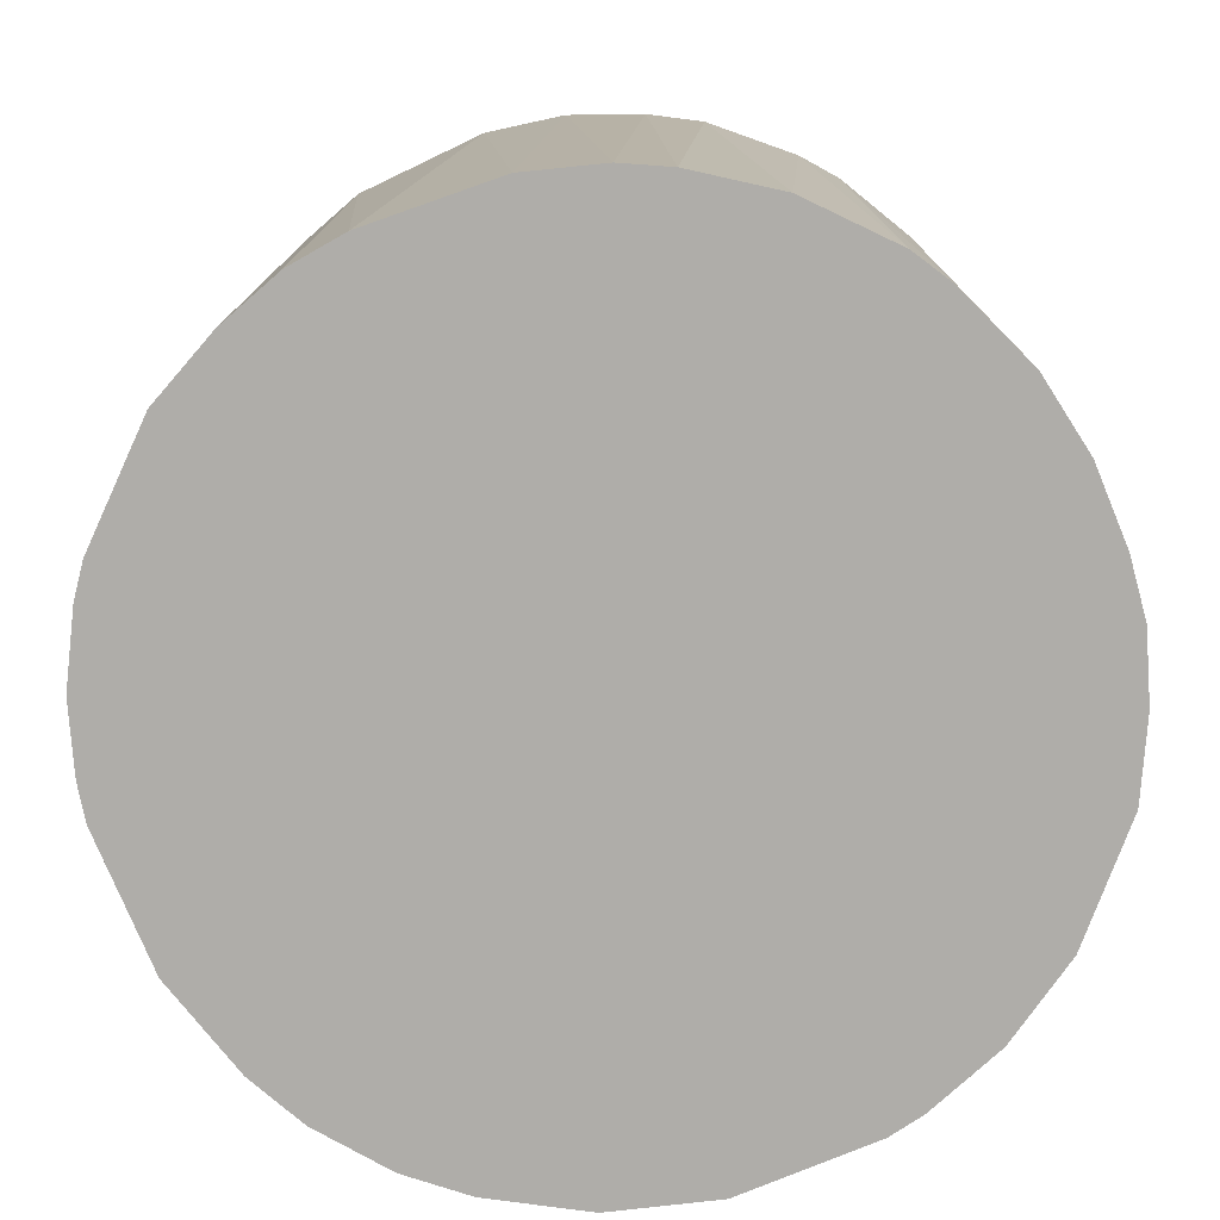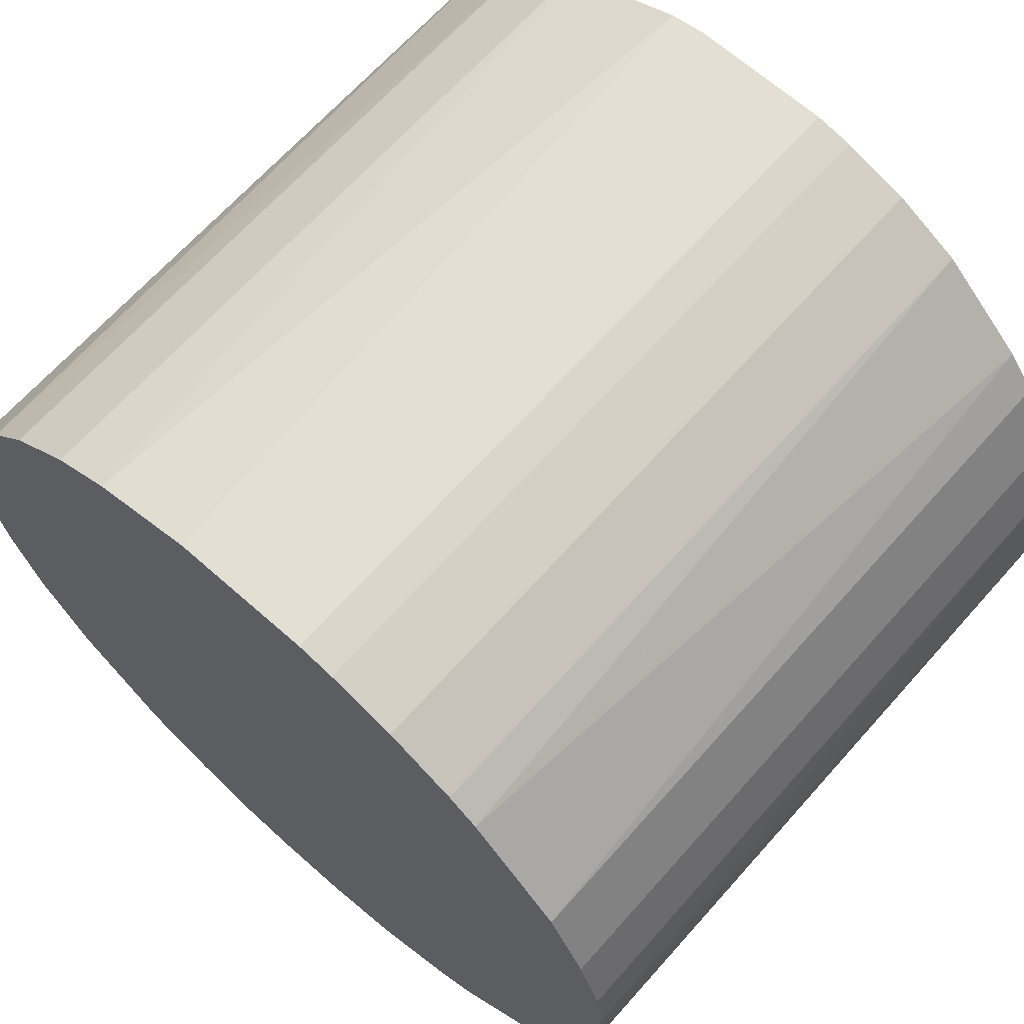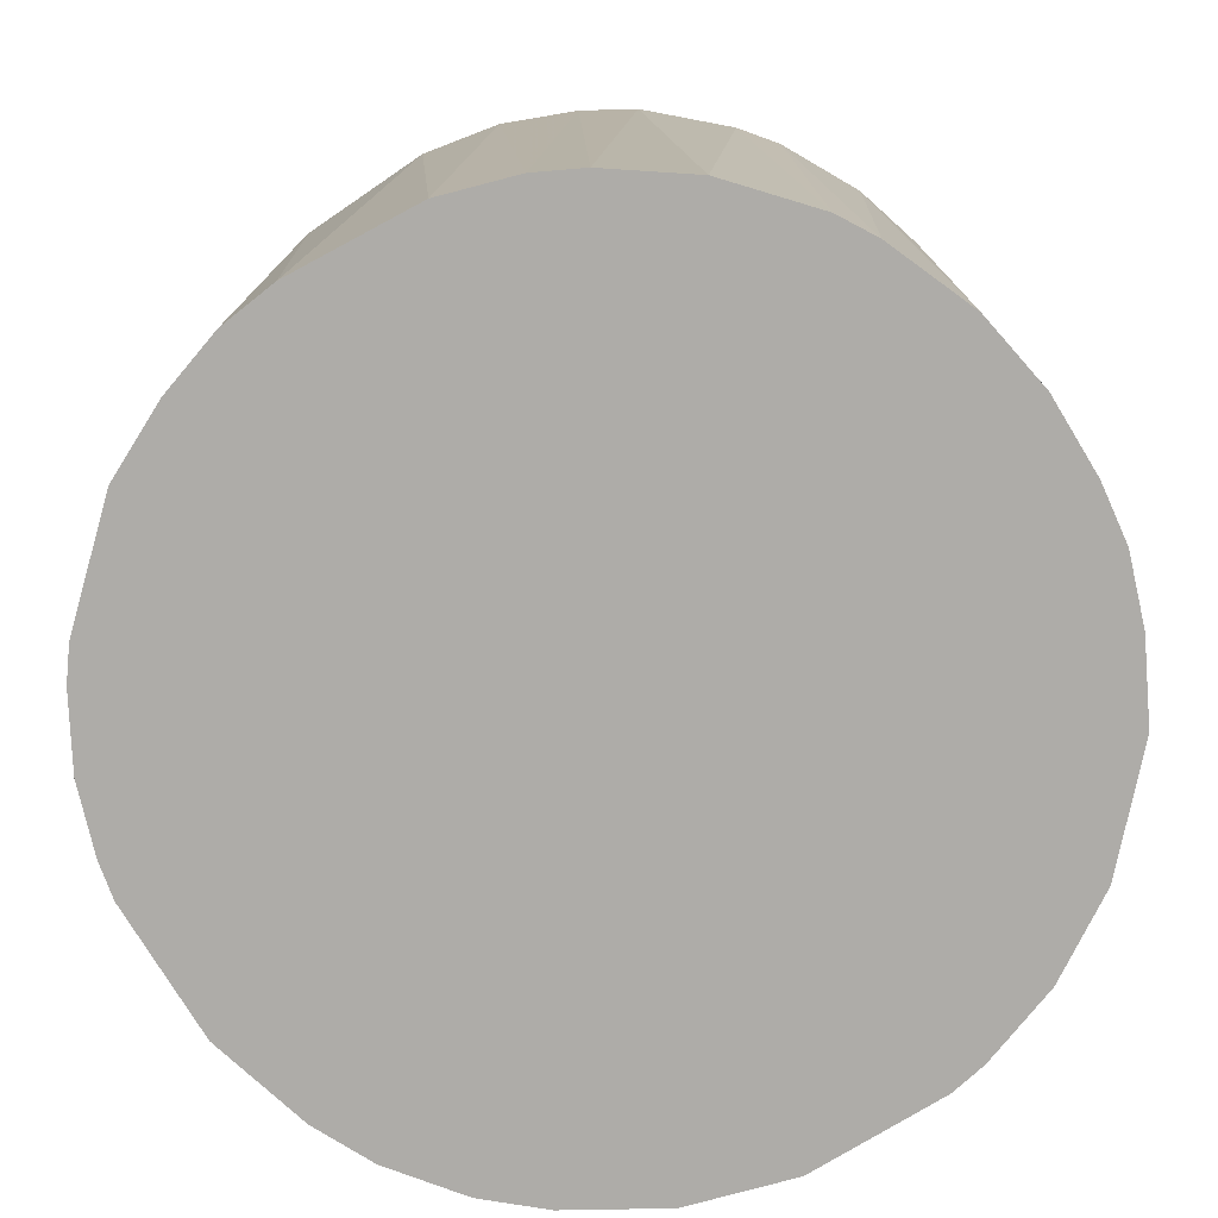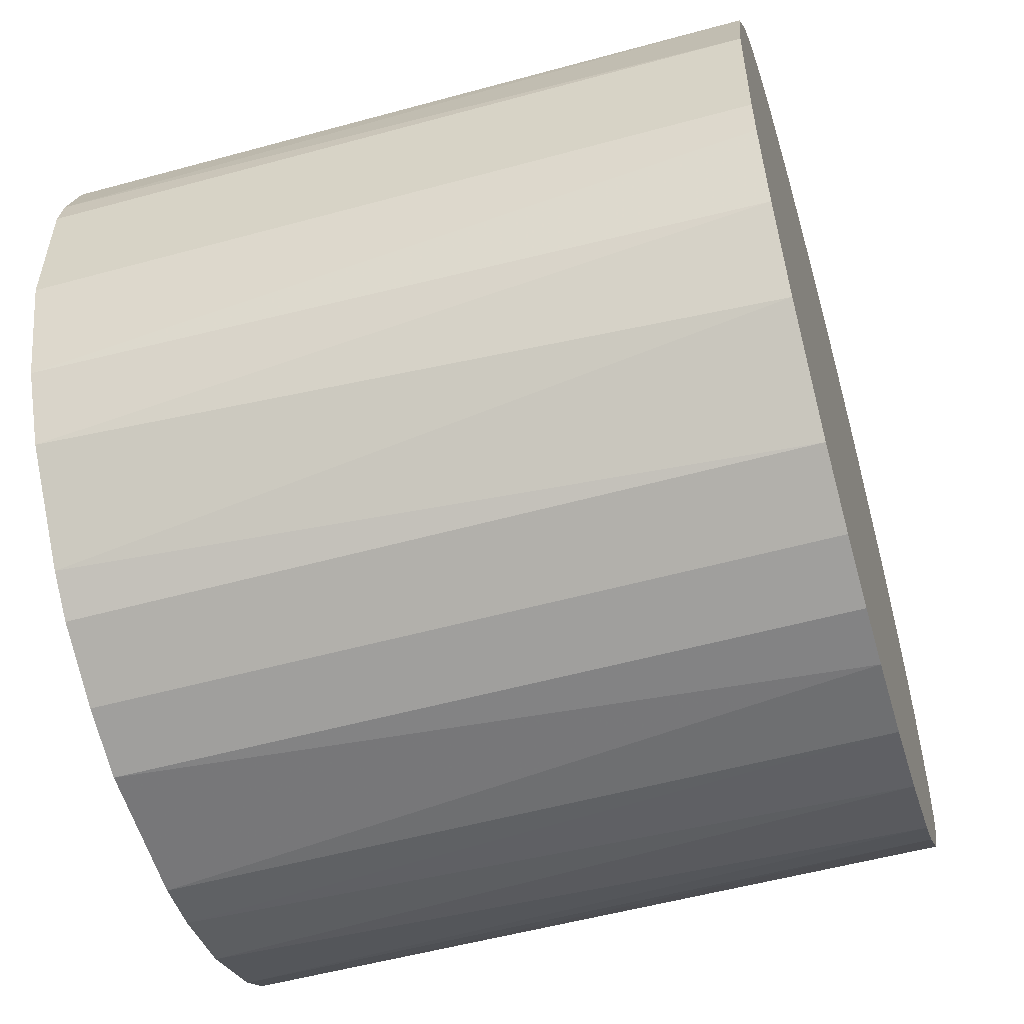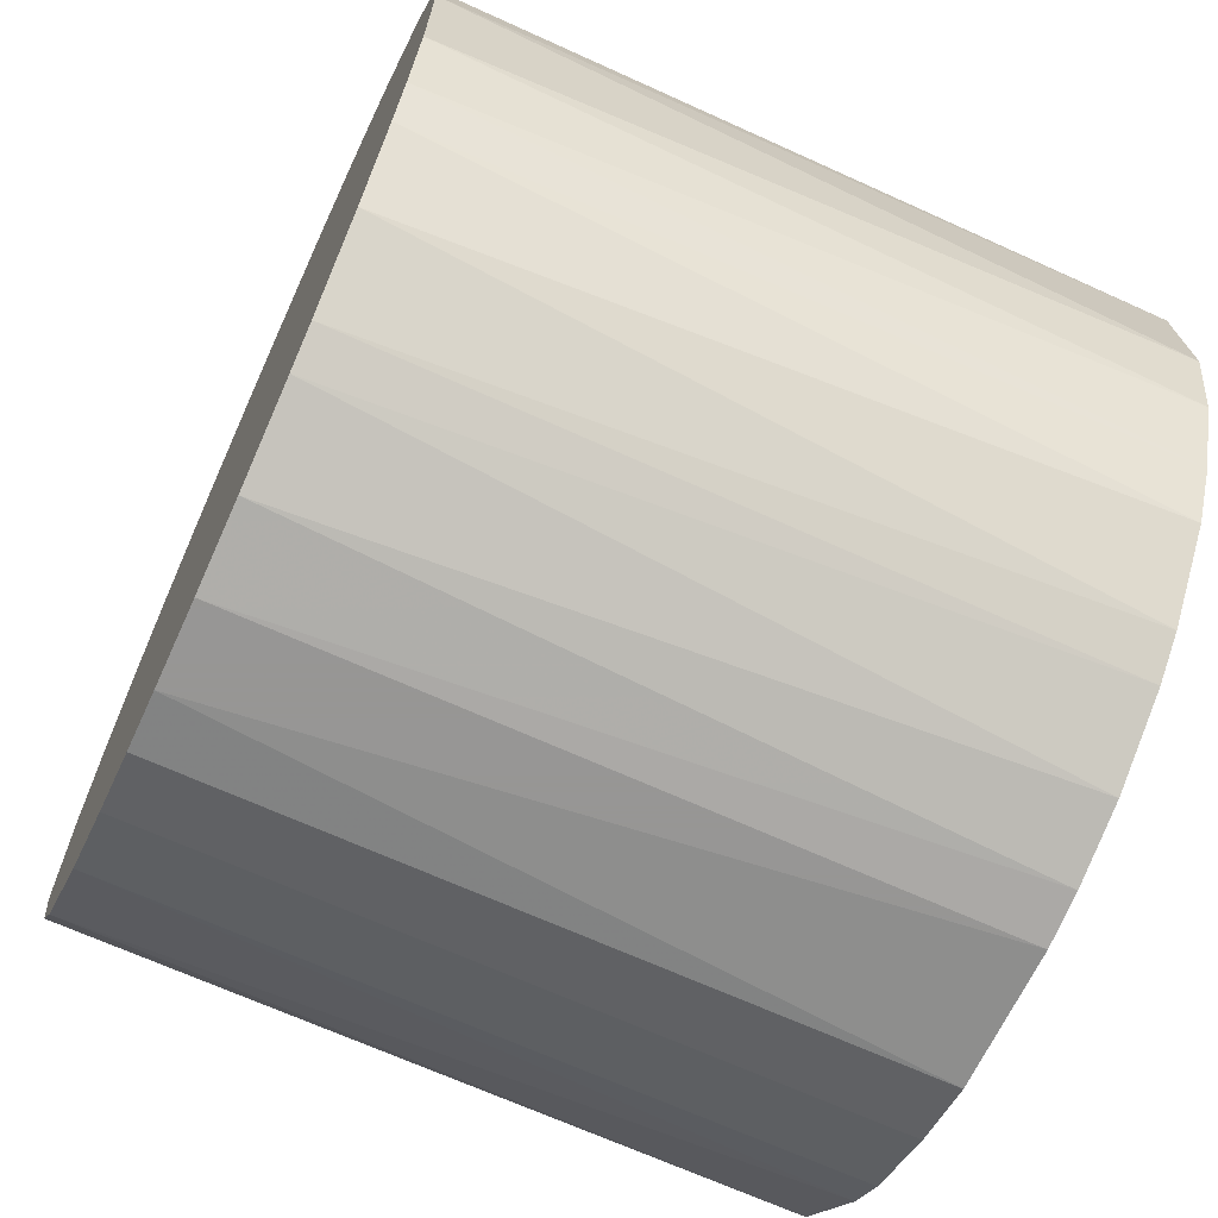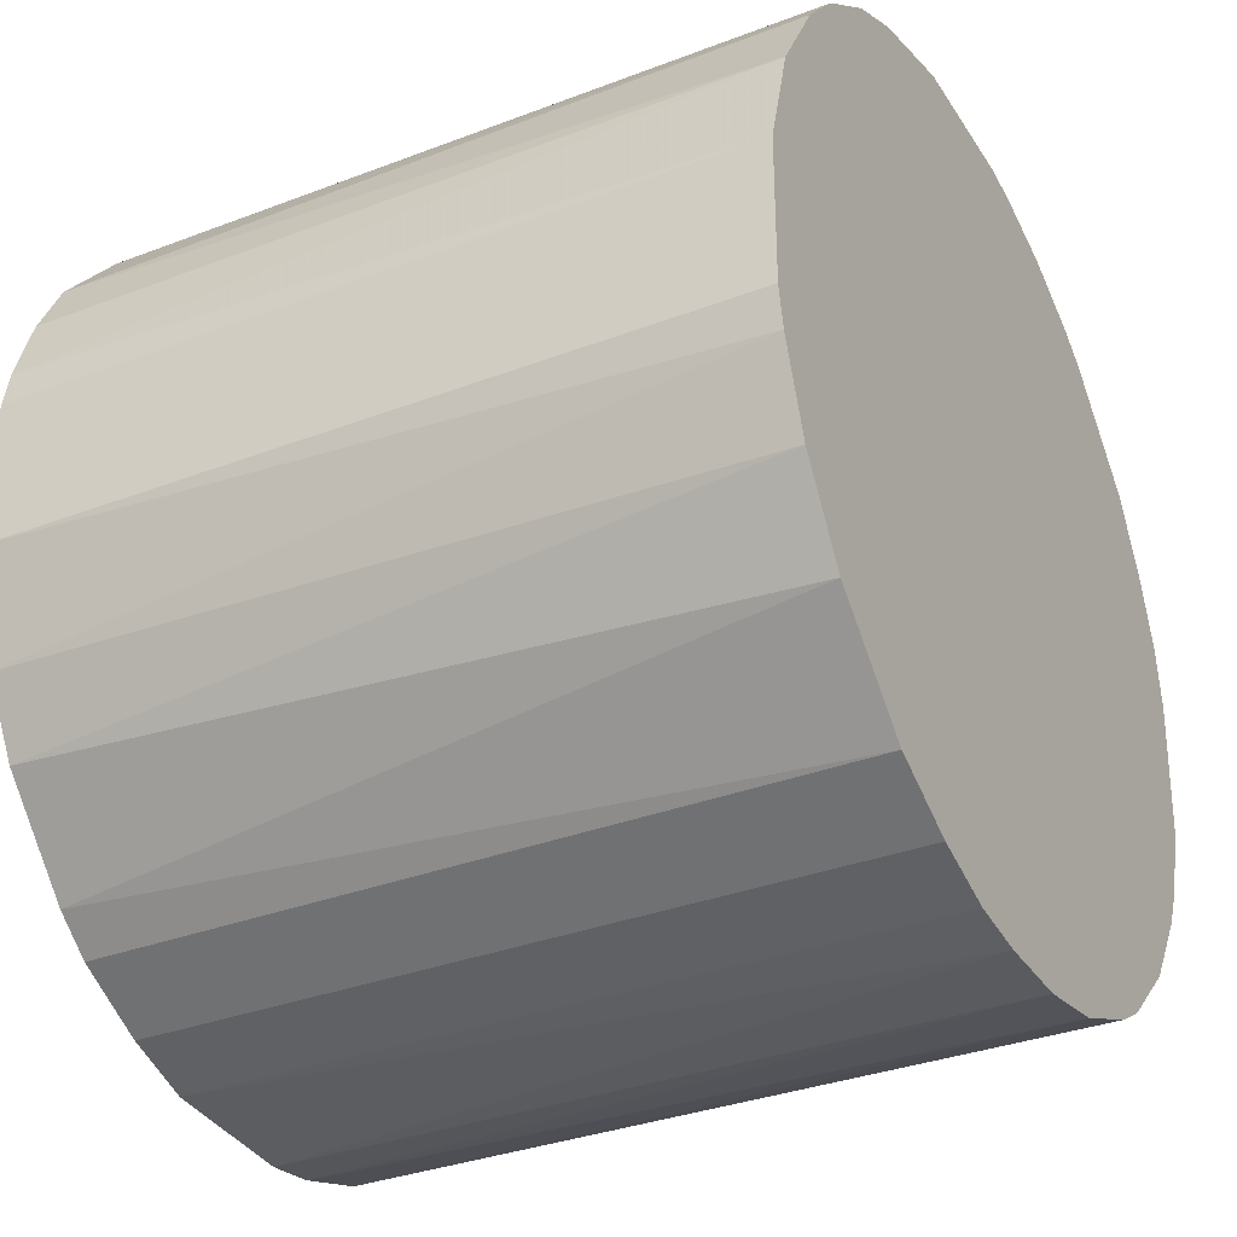
<metadata>
{"format":"obj","ext":"obj","renderer":"f3d","projection":"perspective","resolution":1024,"background":"white","views":[{"elev":-77.3,"azim":-67.5,"up":"+Z"},{"elev":66.5,"azim":-138.4,"up":"+Y"},{"elev":-76.8,"azim":-58.7,"up":"+Z"},{"elev":-54.6,"azim":106.2,"up":"+Y"},{"elev":-67.8,"azim":-114.5,"up":"+Y"},{"elev":-33.4,"azim":117.7,"up":"+Y"}]}
</metadata>
<code>
o convex_0
v -0.00918 -0.03065 -0.02614
v 0.00512 0.03154 0.02614
v 0.007877 0.03099 0.02614
v -0.00698 -0.03119 0.02614
v 0.03154 -0.005331 -0.02614
v -0.02679 0.01778 -0.02614
v -0.03175 -0.003126 0.02614
v 0.02659 -0.01799 0.02614
v 0.01283 0.02934 -0.02614
v 0.02934 0.01282 0.02614
v -0.0279 -0.01578 -0.02614
v 0.01778 -0.02679 -0.02614
v -0.01799 0.02658 0.02614
v -0.008083 0.03099 -0.02614
v -0.02129 -0.02404 0.02614
v 0.02549 0.01944 -0.02614
v 0.007326 -0.03119 0.02614
v -0.03175 0.00292 -0.02614
v -0.02954 0.01227 0.02614
v 0.02218 0.02328 0.02614
v 0.03154 -0.005331 0.02614
v 0.002921 -0.03175 -0.02614
v 0.03154 0.005119 -0.02614
v 0.02879 -0.01413 -0.02614
v -0.01854 -0.02624 -0.02614
v 0.01778 -0.02679 0.02614
v -0.008083 0.03099 0.02614
v -0.02845 -0.01469 0.02614
v -0.01799 0.02658 -0.02614
v -0.0312 -0.006979 -0.02614
v 0.00512 0.03154 -0.02614
v -0.02459 0.02053 0.02614
v -0.01248 -0.02954 0.02614
v 0.03154 0.005119 0.02614
v 0.02493 -0.02019 -0.02614
v 0.01723 0.02714 -0.02614
v 0.01723 0.02714 0.02614
v 0.01228 -0.02954 -0.02614
v 0.02934 0.01282 -0.02614
v -0.0312 0.007325 -0.02614
v -0.0312 0.007325 0.02614
v -0.02404 -0.02129 -0.02614
v 0.02934 -0.01303 0.02614
v -0.005326 0.03154 0.02614
v 0.02714 0.01723 0.02614
v -0.01303 0.02933 0.02614
v -0.003126 -0.03175 0.02614
v -0.02624 -0.01854 0.02614
v -0.03065 -0.009178 0.02614
v -0.003126 -0.03175 -0.02614
v 0.02054 -0.02459 0.02614
v -0.02019 0.02494 -0.02614
v 0.02218 0.02328 -0.02614
v -0.005326 0.03154 -0.02614
v -0.02954 -0.01249 -0.02614
v -0.01303 0.02933 -0.02614
v 0.03099 -0.008081 -0.02614
v 0.01228 -0.02954 0.02614
v -0.02679 0.01778 0.02614
v 0.007326 -0.03119 -0.02614
v -0.02954 0.01227 -0.02614
v -0.01854 -0.02624 0.02614
v -0.01578 -0.02789 -0.02614
v 0.03099 0.007876 0.02614
f 23 39 64
f 3 2 4
f 5 1 6
f 4 2 7
f 3 4 8
f 5 6 9
f 3 8 10
f 6 1 11
f 1 5 12
f 7 2 13
f 9 6 14
f 4 7 15
f 5 9 16
f 8 4 17
f 6 11 18
f 7 13 19
f 3 10 20
f 10 8 21
f 1 12 22
f 5 16 23
f 21 5 23
f 12 5 24
f 11 1 25
f 8 17 26
f 13 2 27
f 15 7 28
f 14 6 29
f 7 18 30
f 18 11 30
f 2 3 31
f 3 9 31
f 9 14 31
f 19 13 32
f 1 4 33
f 4 15 33
f 10 21 34
f 21 23 34
f 12 24 35
f 24 8 35
f 16 9 36
f 20 36 37
f 9 3 37
f 3 20 37
f 36 9 37
f 22 12 38
f 12 26 38
f 23 16 39
f 6 18 40
f 19 40 41
f 18 7 41
f 7 19 41
f 40 18 41
f 11 25 42
f 25 15 42
f 21 8 43
f 8 24 43
f 27 2 44
f 14 27 44
f 2 31 44
f 20 10 45
f 16 20 45
f 10 39 45
f 39 16 45
f 13 27 46
f 27 14 46
f 29 13 46
f 17 4 47
f 22 17 47
f 28 11 48
f 15 28 48
f 11 42 48
f 42 15 48
f 28 7 49
f 7 30 49
f 4 1 50
f 1 22 50
f 47 4 50
f 22 47 50
f 8 26 51
f 26 12 51
f 12 35 51
f 35 8 51
f 29 6 52
f 13 29 52
f 6 32 52
f 32 13 52
f 20 16 53
f 16 36 53
f 36 20 53
f 31 14 54
f 14 44 54
f 44 31 54
f 11 28 55
f 30 11 55
f 28 49 55
f 49 30 55
f 14 29 56
f 46 14 56
f 29 46 56
f 5 21 57
f 24 5 57
f 21 43 57
f 43 24 57
f 26 17 58
f 17 38 58
f 38 26 58
f 6 19 59
f 32 6 59
f 19 32 59
f 17 22 60
f 22 38 60
f 38 17 60
f 19 6 61
f 6 40 61
f 40 19 61
f 15 25 62
f 33 15 62
f 33 62 63
f 25 1 63
f 1 33 63
f 62 25 63
f 10 34 64
f 34 23 64
f 39 10 64

</code>
